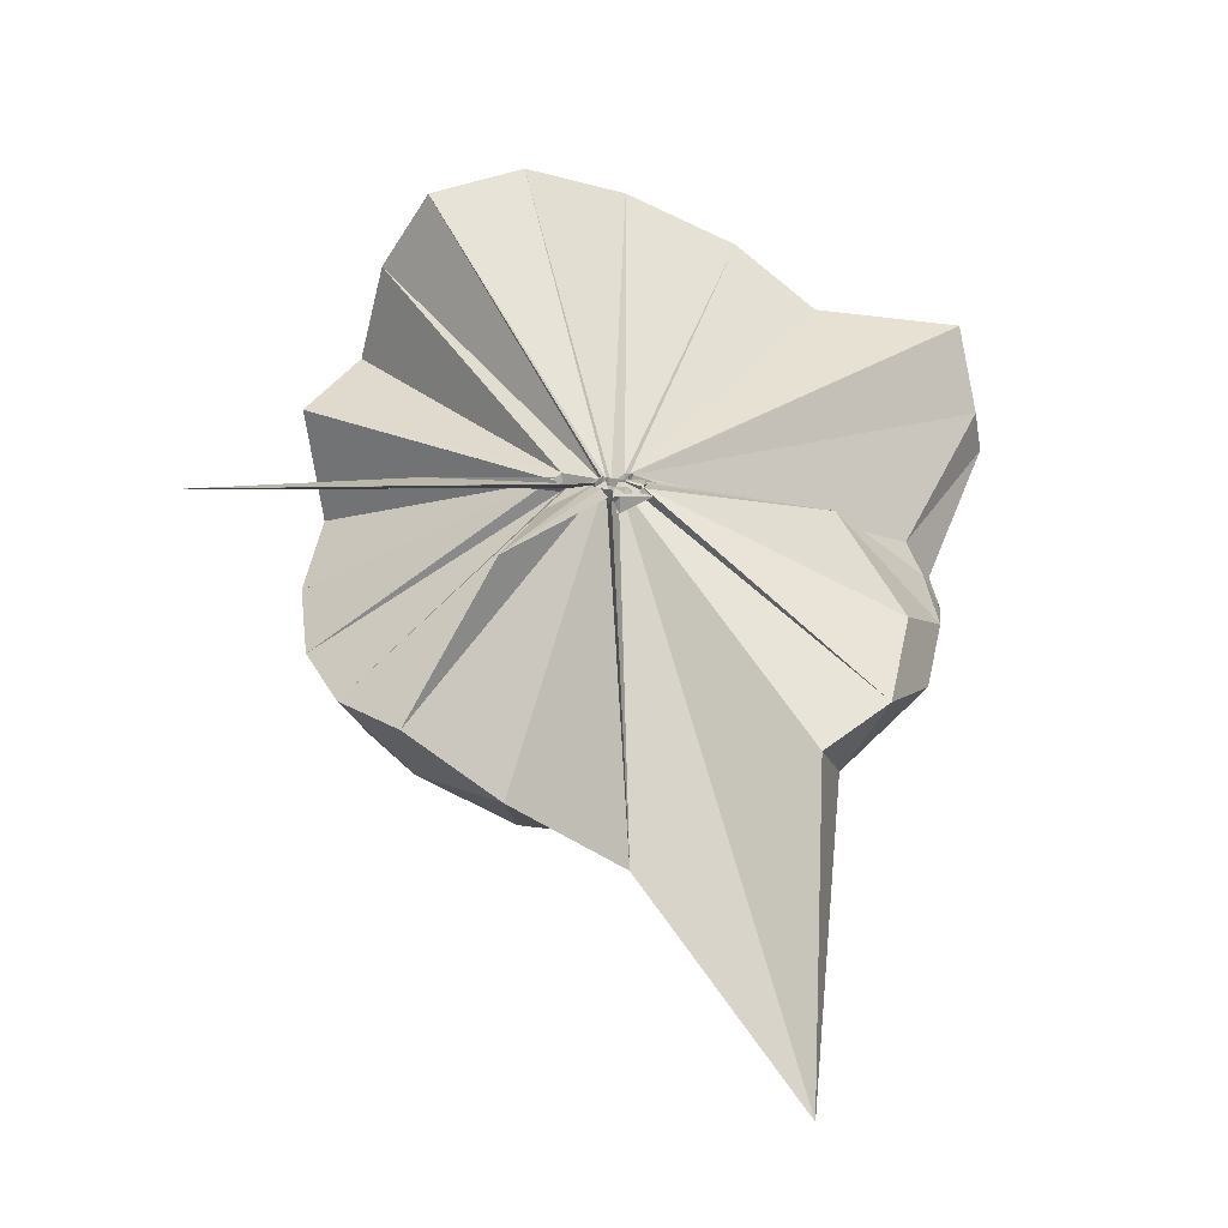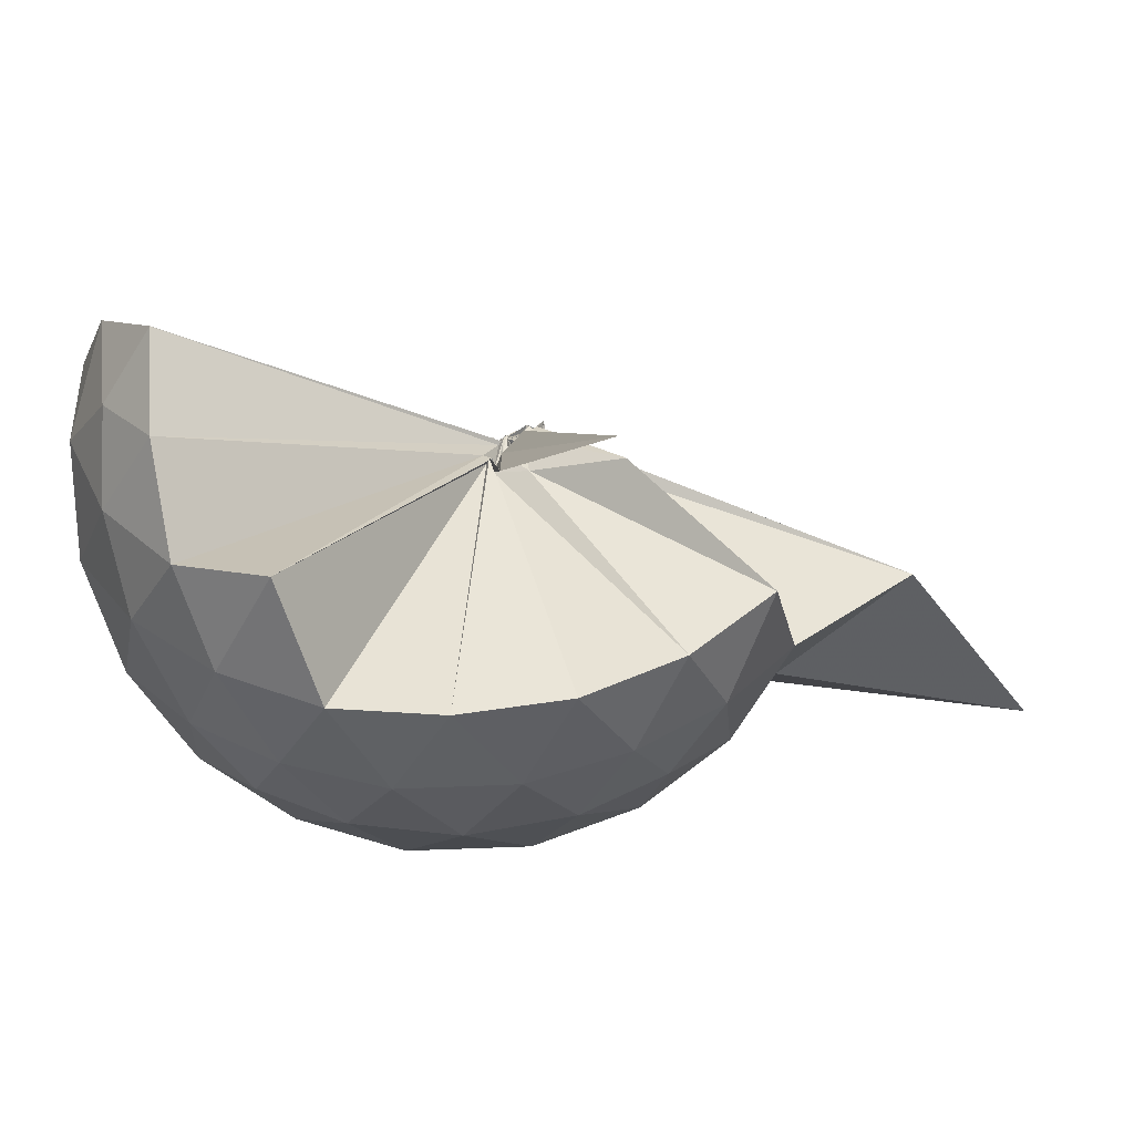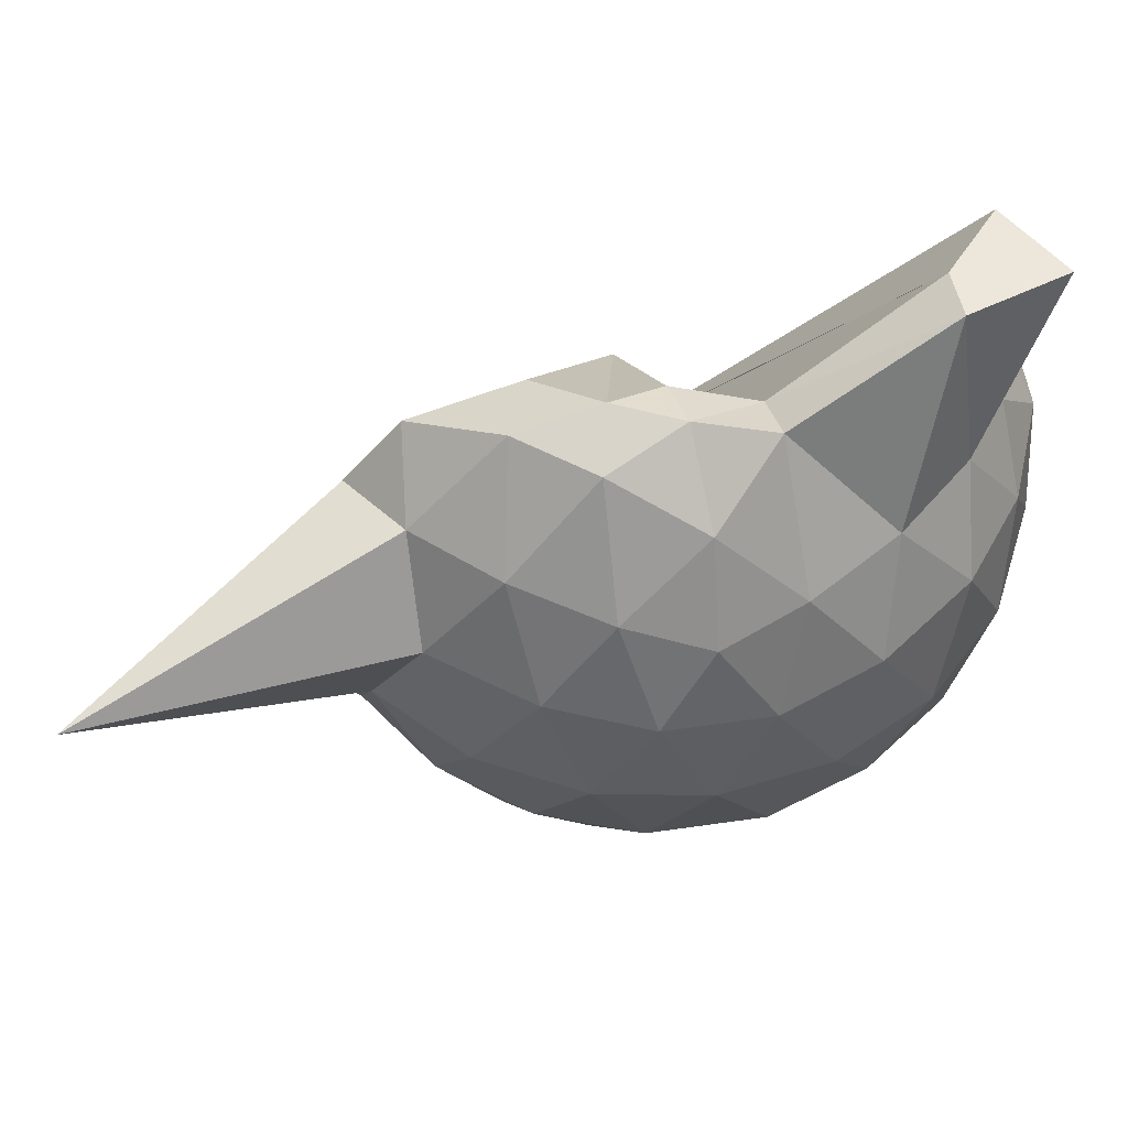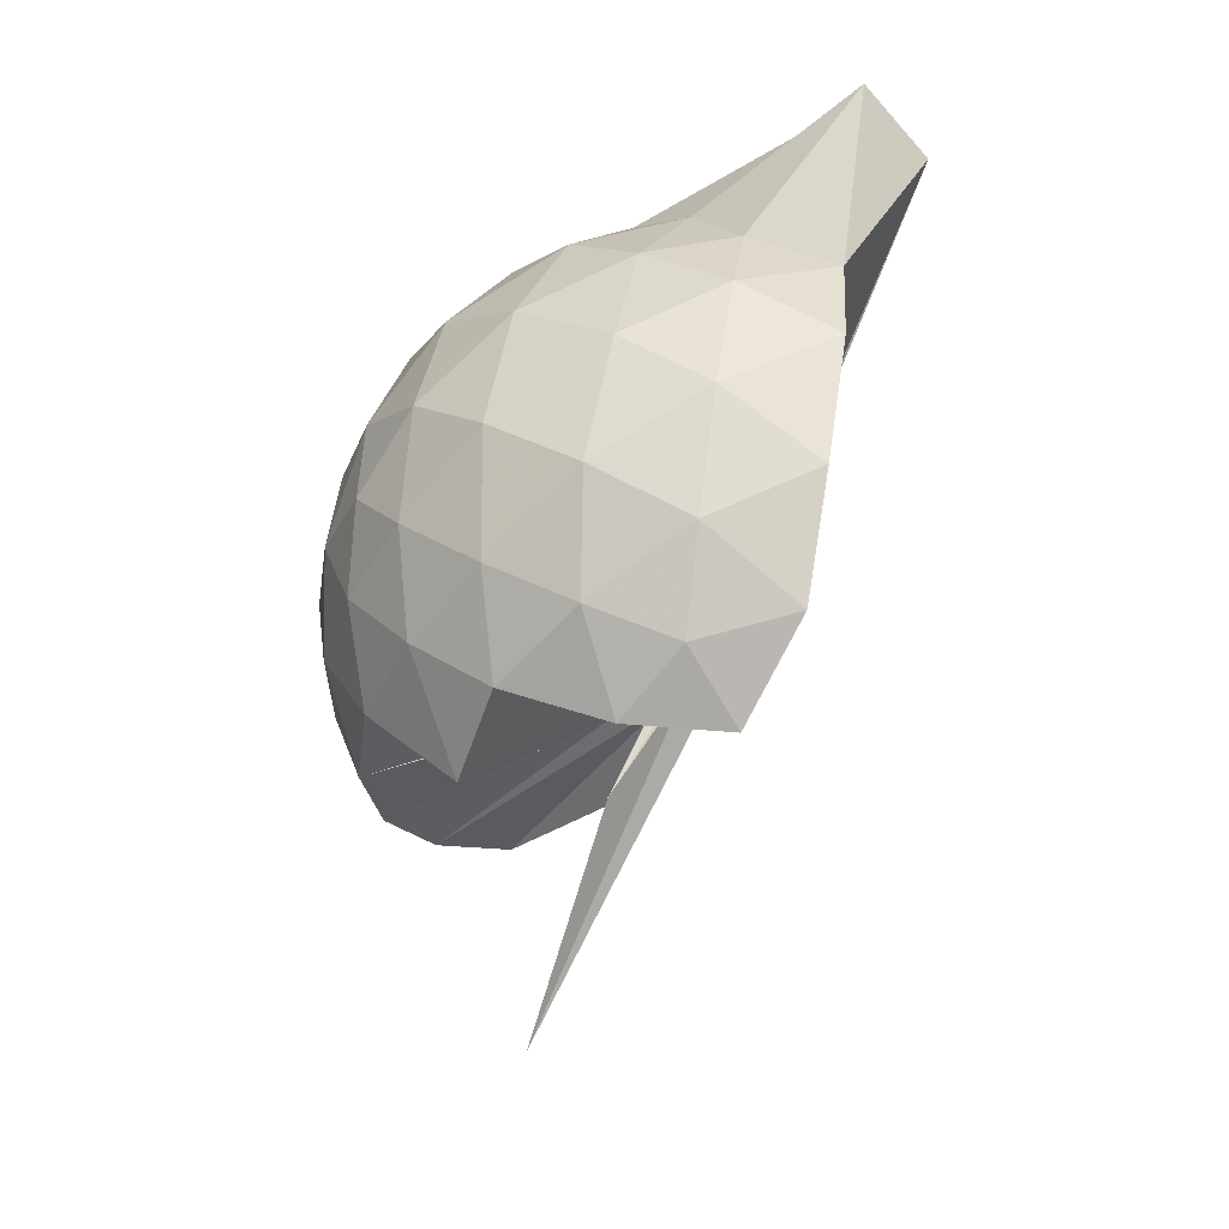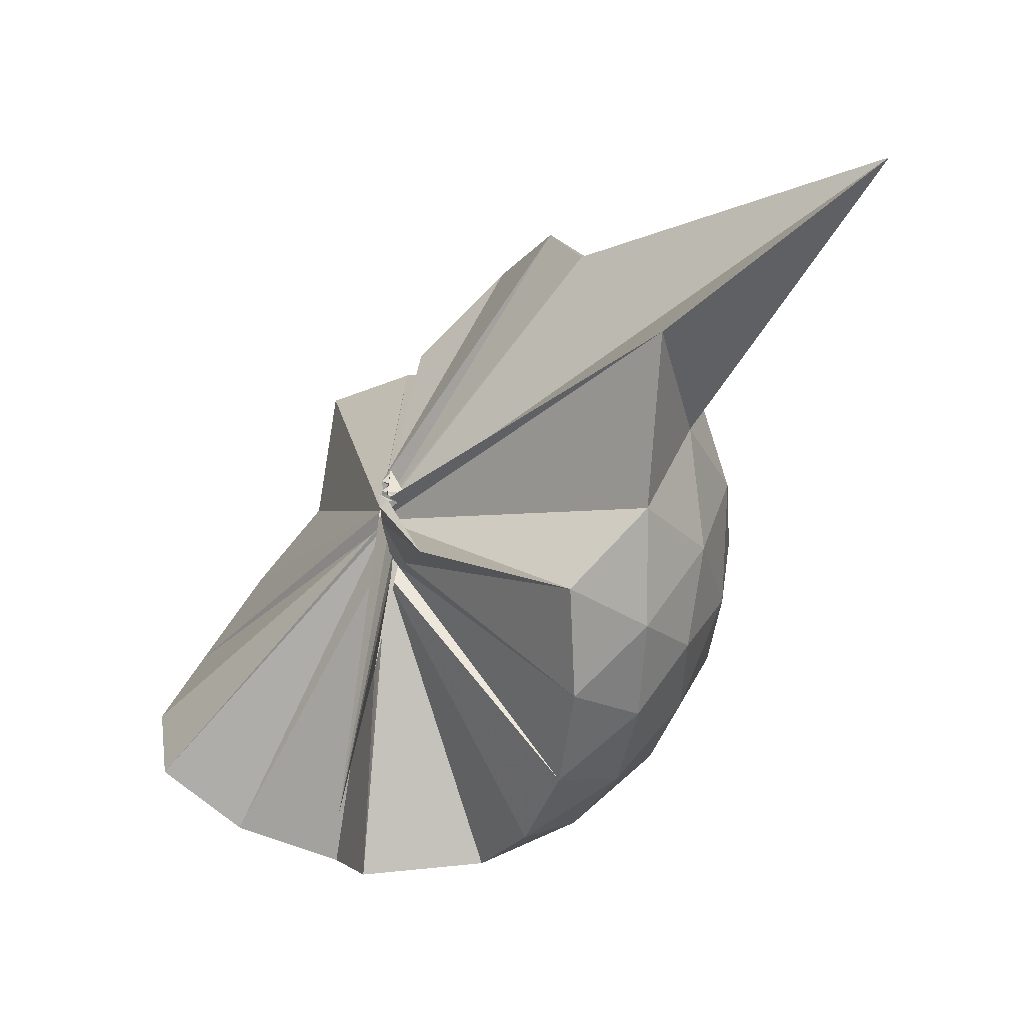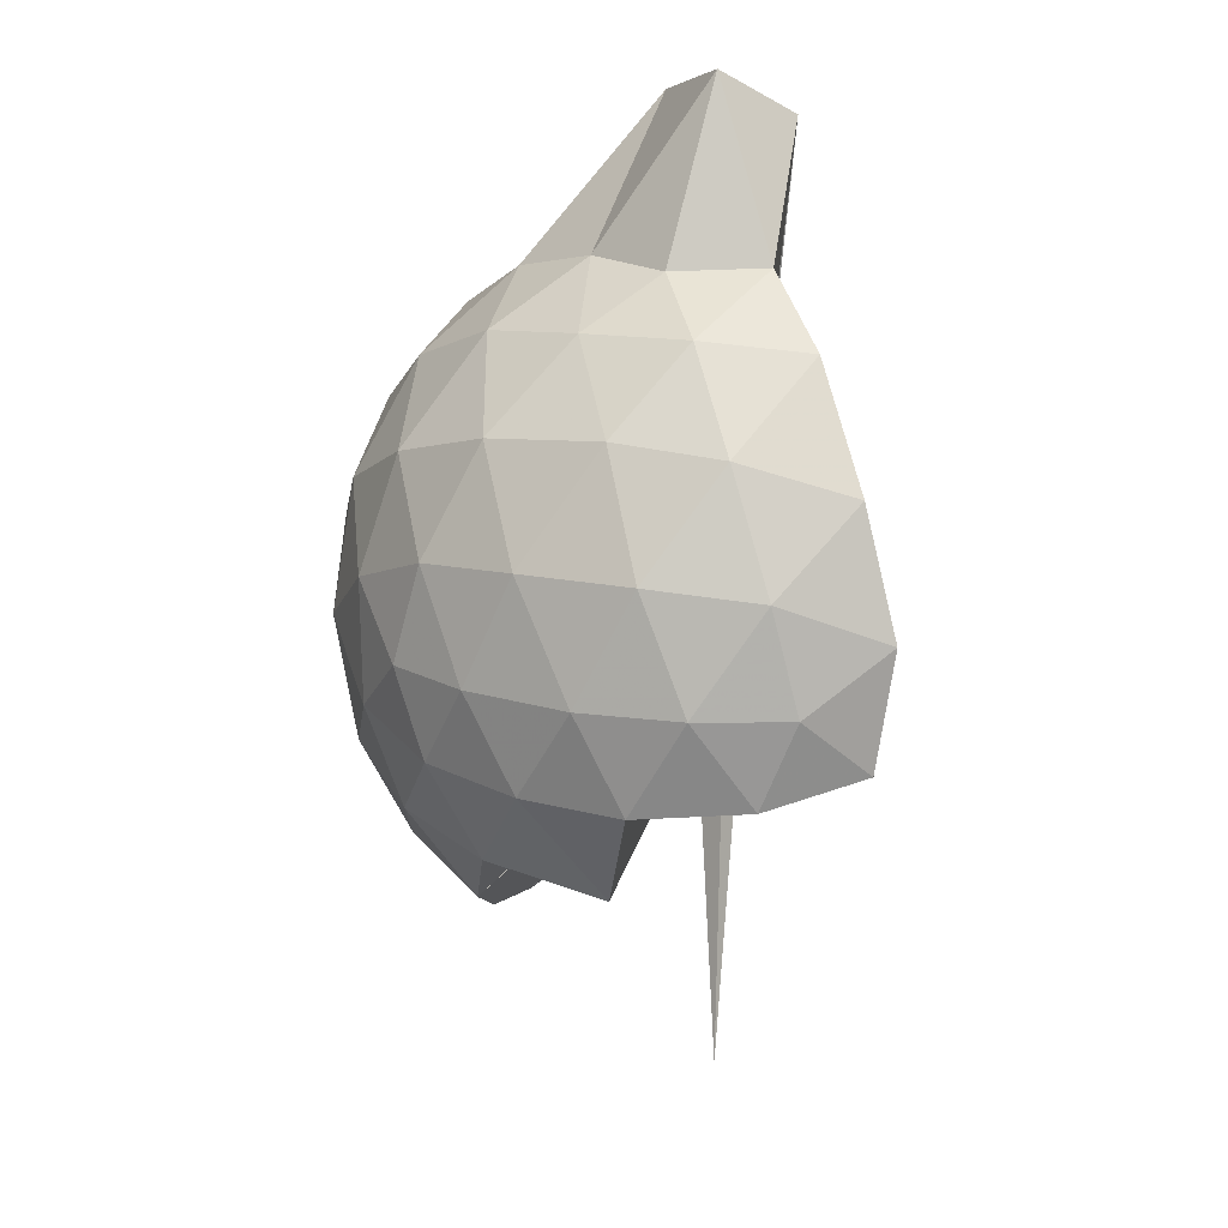
<metadata>
{"format":"obj","ext":"obj","renderer":"f3d","projection":"perspective","resolution":1024,"background":"white","views":[{"elev":-49.5,"azim":-90.3,"up":"+Y"},{"elev":-77.8,"azim":-88.0,"up":"+Z"},{"elev":59.9,"azim":81.6,"up":"+Z"},{"elev":60.2,"azim":-144.0,"up":"+Y"},{"elev":-32.4,"azim":-21.9,"up":"+Z"},{"elev":73.4,"azim":-167.0,"up":"+Y"}]}
</metadata>
<code>
v -0.02518 -0.3603 0.896
v 0.006531 -0.3599 0.6961
v 0.8811 -0.2613 1.376
v 0.8132 -0.03718 1.437
v 0.6759 0.2055 1.459
v 0.4853 0.415 1.434
v 0.291 0.5499 1.373
v 0.04694 0.5526 1.437
v -0.03225 -0.3461 0.8891
v -0.0147 -0.3629 0.8823
v -0.02807 -0.3688 0.8786
v -0.03823 -0.3778 0.8765
v -0.05153 -0.3938 0.8719
v -0.01658 -0.4055 0.8669
v -0.03099 -0.441 0.9087
v -0.04546 -0.4693 0.9017
v -0.04929 -0.462 0.9541
v -0.04385 -0.3909 0.8707
v 0.2863 -1.073 1.373
v 0.4857 -0.9395 1.438
v 0.6755 -0.7302 1.462
v 0.8133 -0.4865 1.432
v 0.9604 -0.1185 1.165
v 0.8668 0.1517 1.193
v 0.6818 0.4075 1.194
v 0.4503 0.5807 1.164
v 0.182 0.6843 1.163
v -0.1035 0.6651 1.203
v -0.04196 -0.3549 0.8776
v -0.02368 -0.3641 0.8739
v -0.03941 -0.3799 0.8677
v -0.032 -0.3863 0.8688
v -0.05159 -0.3959 0.8649
v -0.03495 -0.4017 0.8573
v -0.07064 -0.4525 0.8838
v -0.01994 -0.4985 0.8627
v -0.06301 -0.4834 0.8617
v -0.04345 -0.3937 0.8589
v 0.8558 -1.792 1.346
v 0.6809 -0.9352 1.188
v 0.8651 -0.6763 1.188
v 0.9595 -0.4067 1.163
v 0.9653 0.04168 0.881
v 0.8279 0.3164 0.8809
v 0.6092 0.5333 0.8813
v 0.3202 0.6729 0.8858
v 0.03858 0.7198 0.8859
v -0.2712 0.6722 0.88
v -0.01947 -0.3685 0.84
v -0.03967 -0.3771 0.8368
v -0.03497 -0.385 0.8366
v -0.05941 -0.3968 0.8331
v -0.02234 -0.4087 0.8342
v -0.04215 -0.4112 0.8309
v -0.01969 -0.4996 0.8458
v -0.02512 -0.4826 0.8395
v -0.0621 -0.4847 0.8406
v 0.3522 -1.428 0.8882
v 0.6017 -1.068 0.8765
v 0.8237 -0.8468 0.8804
v 0.9638 -0.5693 0.8792
v 1.013 -0.2639 0.88
v 0.8655 0.1689 0.5981
v 0.6975 0.4028 0.5956
v 0.4623 0.5657 0.5703
v 0.1768 0.6595 0.571
v -0.1194 0.668 0.5963
v -0.4132 0.5694 0.5942
v -0.03476 -0.3717 0.8278
v -0.05178 -0.3881 0.8235
v -0.05637 -0.3911 0.8273
v -0.02087 -0.4049 0.8251
v -0.04065 -0.4083 0.8203
v -0.062 -0.4457 0.8099
v -0.09014 -0.4902 0.8444
v -0.06076 -0.4847 0.8323
v -0.04812 -0.3945 0.8258
v 0.4523 -1.096 0.5698
v 0.696 -0.9309 0.5957
v 0.8651 -0.6983 0.5939
v 0.9487 -0.4236 0.5672
v 0.9495 -0.1061 0.5681
v 0.7197 0.2379 0.385
v 0.5323 0.3797 0.3276
v 0.2669 0.4986 0.303
v 0.005041 0.552 0.3254
v -0.2368 0.5442 0.3844
v -0.4265 0.4116 0.3314
v -0.04518 -0.3824 0.8163
v -0.05937 -0.3948 0.8152
v -0.06205 -0.3952 0.8179
v -0.0316 -0.3985 0.7829
v -0.03607 -0.4395 0.8037
v -0.02205 -0.4584 0.8029
v -0.0805 -0.4728 0.8138
v -0.03704 -0.6922 0.5537
v 0.2531 -1.037 0.3112
v 0.5273 -0.9119 0.3263
v 0.7156 -0.7688 0.382
v 0.7955 -0.546 0.3257
v 0.83 -0.2662 0.303
v 0.7971 0.01508 0.3278
v 0.7138 -0.2527 1.614
v 0.5482 -0.07018 1.756
v 0.4122 0.3566 1.936
v 0.2778 0.6494 1.861
v 0.07432 0.5123 1.859
v -0.0445 -0.3588 0.8902
v -0.02404 -0.3659 0.8859
v -0.03445 -0.3752 0.8834
v -0.04737 -0.3916 0.8781
v -0.03875 -0.4438 0.9097
v -0.04558 -0.4554 0.9097
v -0.06765 -0.4454 0.9211
v 0.2593 -0.9182 1.559
v 0.4186 -0.6841 1.687
v 0.5746 -0.488 1.707
v 0.4912 -0.2778 1.765
v 0.4068 -0.08462 1.678
v 0.2711 0.3509 1.909
v -0.03895 -0.3553 0.8997
v -0.01778 -0.3585 0.8966
v -0.02139 -0.3586 0.9309
v -0.05173 -0.4172 0.9285
v -0.04219 -0.42 0.9253
v 0.2309 -0.6167 1.625
v 0.3974 -0.4523 1.74
v 0.3468 -0.3052 1.702
v -0.0378 -0.3545 0.8964
v -0.01506 -0.365 0.8929
v -0.01342 -0.3657 0.9373
v 0.06248 -0.3804 1.438
v 0.6003 0.1538 0.192
v 0.3588 0.2826 0.1302
v 0.09834 0.366 0.1193
v -0.1902 0.4065 0.1911
v -0.03632 -0.3745 0.8105
v -0.05184 -0.387 0.8087
v -0.0135 -0.3831 0.7631
v -0.03159 -0.4036 0.7706
v -0.07309 -0.4414 0.7981
v -0.059 -0.4312 0.7903
v 0.005523 -0.4526 0.6614
v 0.3561 -0.8169 0.1282
v 0.5997 -0.6845 0.1908
v 0.6533 -0.4194 0.1282
v 0.6545 -0.1134 0.1285
v 0.4244 0.02251 0.02024
v 0.1029 0.1219 -0.02741
v -0.02945 -0.338 0.7082
v 0.01524 -0.3611 0.714
v -0.005777 -0.3758 0.7408
v -0.2241 -0.6651 -0.2367
v -0.02836 -0.384 0.7372
v 0.01545 -0.3621 0.7059
v 0.4207 -0.5569 0.01846
v 0.4406 -0.2666 -0.02037
v -0.01121 -0.3464 0.6891
v -0.02332 -0.3612 0.6877
v -0.001364 -0.3637 0.6919
v -0.05312 -0.3905 0.3442
v -0.02693 -0.354 0.6909
f 3 23 4
f 4 23 24
f 4 24 5
f 5 24 25
f 5 25 6
f 6 25 26
f 6 26 7
f 7 26 27
f 7 27 8
f 8 27 28
f 8 28 9
f 9 28 29
f 9 29 10
f 10 29 30
f 10 30 11
f 11 30 31
f 11 31 12
f 12 31 32
f 12 32 13
f 13 32 33
f 13 33 14
f 14 33 34
f 14 34 15
f 15 34 35
f 15 35 16
f 16 35 36
f 16 36 17
f 17 36 37
f 17 37 18
f 18 37 38
f 18 38 19
f 19 38 39
f 19 39 20
f 20 39 40
f 20 40 21
f 21 40 41
f 21 41 22
f 22 41 42
f 22 42 3
f 3 42 23
f 23 43 24
f 24 43 44
f 24 44 25
f 25 44 45
f 25 45 26
f 26 45 46
f 26 46 27
f 27 46 47
f 27 47 28
f 28 47 48
f 28 48 29
f 29 48 49
f 29 49 30
f 30 49 50
f 30 50 31
f 31 50 51
f 31 51 32
f 32 51 52
f 32 52 33
f 33 52 53
f 33 53 34
f 34 53 54
f 34 54 35
f 35 54 55
f 35 55 36
f 36 55 56
f 36 56 37
f 37 56 57
f 37 57 38
f 38 57 58
f 38 58 39
f 39 58 59
f 39 59 40
f 40 59 60
f 40 60 41
f 41 60 61
f 41 61 42
f 42 61 62
f 42 62 23
f 23 62 43
f 43 63 44
f 44 63 64
f 44 64 45
f 45 64 65
f 45 65 46
f 46 65 66
f 46 66 47
f 47 66 67
f 47 67 48
f 48 67 68
f 48 68 49
f 49 68 69
f 49 69 50
f 50 69 70
f 50 70 51
f 51 70 71
f 51 71 52
f 52 71 72
f 52 72 53
f 53 72 73
f 53 73 54
f 54 73 74
f 54 74 55
f 55 74 75
f 55 75 56
f 56 75 76
f 56 76 57
f 57 76 77
f 57 77 58
f 58 77 78
f 58 78 59
f 59 78 79
f 59 79 60
f 60 79 80
f 60 80 61
f 61 80 81
f 61 81 62
f 62 81 82
f 62 82 43
f 43 82 63
f 63 83 64
f 64 83 84
f 64 84 65
f 65 84 85
f 65 85 66
f 66 85 86
f 66 86 67
f 67 86 87
f 67 87 68
f 68 87 88
f 68 88 69
f 69 88 89
f 69 89 70
f 70 89 90
f 70 90 71
f 71 90 91
f 71 91 72
f 72 91 92
f 72 92 73
f 73 92 93
f 73 93 74
f 74 93 94
f 74 94 75
f 75 94 95
f 75 95 76
f 76 95 96
f 76 96 77
f 77 96 97
f 77 97 78
f 78 97 98
f 78 98 79
f 79 98 99
f 79 99 80
f 80 99 100
f 80 100 81
f 81 100 101
f 81 101 82
f 82 101 102
f 82 102 63
f 63 102 83
f 103 104 118
f 104 119 118
f 104 105 119
f 105 120 119
f 105 106 120
f 106 107 120
f 107 121 120
f 107 108 121
f 108 122 121
f 108 109 122
f 109 110 122
f 110 123 122
f 110 111 123
f 111 124 123
f 111 112 124
f 112 113 124
f 113 125 124
f 113 114 125
f 114 126 125
f 114 115 126
f 115 116 126
f 116 127 126
f 116 117 127
f 117 118 127
f 117 103 118
f 118 119 128
f 119 129 128
f 119 120 129
f 120 121 129
f 121 130 129
f 121 122 130
f 122 123 130
f 123 131 130
f 123 124 131
f 124 125 131
f 125 132 131
f 125 126 132
f 126 127 132
f 127 128 132
f 127 118 128
f 133 148 134
f 134 148 149
f 134 149 135
f 135 149 150
f 135 150 136
f 136 150 137
f 137 150 151
f 137 151 138
f 138 151 152
f 138 152 139
f 139 152 140
f 140 152 153
f 140 153 141
f 141 153 154
f 141 154 142
f 142 154 143
f 143 154 155
f 143 155 144
f 144 155 156
f 144 156 145
f 145 156 146
f 146 156 157
f 146 157 147
f 147 157 148
f 147 148 133
f 148 158 149
f 149 158 159
f 149 159 150
f 150 159 151
f 151 159 160
f 151 160 152
f 152 160 153
f 153 160 161
f 153 161 154
f 154 161 155
f 155 161 162
f 155 162 156
f 156 162 157
f 157 162 158
f 157 158 148
f 3 4 103
f 103 4 104
f 4 5 104
f 104 5 105
f 5 6 105
f 105 6 106
f 6 7 106
f 7 8 106
f 106 8 107
f 8 9 107
f 107 9 108
f 9 10 108
f 108 10 109
f 10 11 109
f 11 12 109
f 109 12 110
f 12 13 110
f 110 13 111
f 13 14 111
f 111 14 112
f 14 15 112
f 15 16 112
f 112 16 113
f 16 17 113
f 113 17 114
f 17 18 114
f 114 18 115
f 18 19 115
f 19 20 115
f 115 20 116
f 20 21 116
f 116 21 117
f 21 22 117
f 117 22 103
f 22 3 103
f 83 133 84
f 84 133 134
f 84 134 85
f 85 134 135
f 85 135 86
f 86 135 136
f 86 136 87
f 87 136 88
f 88 136 137
f 88 137 89
f 89 137 138
f 89 138 90
f 90 138 139
f 90 139 91
f 91 139 92
f 92 139 140
f 92 140 93
f 93 140 141
f 93 141 94
f 94 141 142
f 94 142 95
f 95 142 96
f 96 142 143
f 96 143 97
f 97 143 144
f 97 144 98
f 98 144 145
f 98 145 99
f 99 145 100
f 100 145 146
f 100 146 101
f 101 146 147
f 101 147 102
f 102 147 133
f 102 133 83
f 128 129 1
f 129 130 1
f 130 131 1
f 131 132 1
f 132 128 1
f 159 158 2
f 160 159 2
f 161 160 2
f 162 161 2
f 158 162 2

</code>
